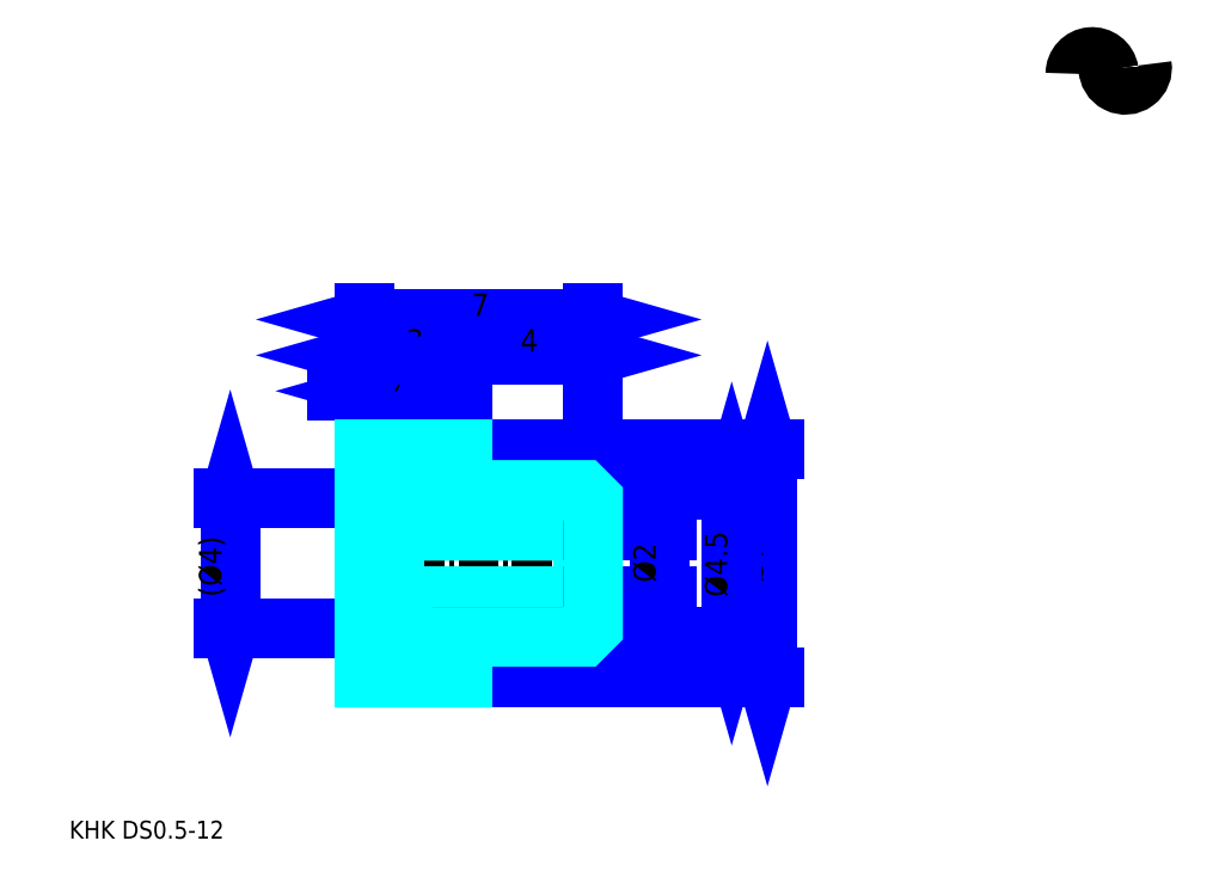
<metadata>
{"format":"dxf","ext":"dxf","renderer":"ezdxf+matplotlib","layout":"modelspace","background":"white","min_lineweight":24,"dpi":150}
</metadata>
<code>
0
SECTION
2
ENTITIES
0
TEXT
8
0
10
1.369
20
1.506
40
0.5476
41
1
1
KHK DS0.5-12
7
KANJI
50
0
51
0
0
TEXT
8
0
10
1.369
20
0.6845
40
0.5476
41
1
1

7
KANJI
50
0
51
0
0
TEXT
8
0
10
1.369
20
24.64
40
0.6161
41
1
1

7
KANJI
50
0
51
0
0
ARC
8
0
10
32.69
20
24.93
40
0.5134
50
10
51
180
0
ARC
8
0
10
33.7
20
25.11
40
0.5134
50
180
51
10
0
LINE
8
0
10
6.298
20
7.935
11
6.298
21
11.93
0
POLYLINE
8
0
66
     1
70
     2
0
VERTEX
8
0
10
6.161
20
8.414
0
VERTEX
8
0
10
6.298
20
7.935
0
VERTEX
8
0
10
6.435
20
8.414
0
SEQEND
0
POLYLINE
8
0
66
     1
70
     2
0
VERTEX
8
0
10
6.435
20
11.46
0
VERTEX
8
0
10
6.298
20
11.93
0
VERTEX
8
0
10
6.161
20
11.46
0
SEQEND
0
LINE
8
0
10
10.4
20
7.935
11
6.092
21
7.935
0
LINE
8
0
10
10.4
20
11.93
11
6.092
21
11.93
0
TEXT
8
0
10
6.024
20
8.908
40
0.6845
41
1
1
(%%c4)
7
KANJI
50
90
51
0
0
LINE
8
0
10
22.74
20
13.43
11
22.74
21
6.435
0
POLYLINE
8
0
66
     1
70
     2
0
VERTEX
8
0
10
22.88
20
12.96
0
VERTEX
8
0
10
22.74
20
13.43
0
VERTEX
8
0
10
22.61
20
12.96
0
SEQEND
0
POLYLINE
8
0
66
     1
70
     2
0
VERTEX
8
0
10
22.61
20
6.914
0
VERTEX
8
0
10
22.74
20
6.435
0
VERTEX
8
0
10
22.88
20
6.914
0
SEQEND
0
LINE
8
0
10
17.4
20
13.43
11
22.95
21
13.43
0
LINE
8
0
10
17.4
20
6.435
11
22.95
21
6.435
0
TEXT
8
0
10
22.61
20
9.353
40
0.6845
41
1
1
%%c7
7
KANJI
50
90
51
0
0
LINE
8
0
10
11.83
20
15.21
11
9.583
21
15.21
0
POLYLINE
8
0
66
     1
70
     2
0
VERTEX
8
0
10
9.926
20
15.08
0
VERTEX
8
0
10
10.4
20
15.21
0
VERTEX
8
0
10
9.926
20
15.35
0
SEQEND
0
POLYLINE
8
0
66
     1
70
     2
0
VERTEX
8
0
10
11.48
20
15.35
0
VERTEX
8
0
10
11
20
15.21
0
VERTEX
8
0
10
11.48
20
15.08
0
SEQEND
0
LINE
8
0
10
11
20
11.93
11
11
21
15.42
0
TEXT
8
0
10
9.592
20
15.32
40
0.6845
41
1
1
(0.6)
7
KANJI
50
0
51
0
0
LINE
8
DASHDOT
10
9.994
20
12.93
11
13.82
21
12.93
0
LINE
8
DASHDOT
10
9.994
20
6.935
11
13.82
21
6.935
0
LINE
8
DASHDOT
10
9.994
20
9.935
11
17.82
21
9.935
0
LINE
8
0
10
10.4
20
12.31
11
13.4
21
12.31
0
LINE
8
0
10
10.4
20
7.56
11
13.4
21
7.56
0
POLYLINE
8
0
66
     1
70
     2
0
VERTEX
8
0
10
10.4
20
11.93
0
VERTEX
8
0
10
11
20
11.93
0
VERTEX
8
0
10
11
20
7.935
0
VERTEX
8
0
10
10.4
20
7.935
0
SEQEND
0
POLYLINE
8
0
66
     1
70
     2
0
VERTEX
8
0
10
11
20
11.23
0
VERTEX
8
0
10
11.3
20
10.93
0
VERTEX
8
0
10
11.3
20
8.935
0
VERTEX
8
0
10
11.3
20
10.93
0
VERTEX
8
0
10
17.1
20
10.93
0
VERTEX
8
0
10
17.4
20
11.23
0
SEQEND
0
POLYLINE
8
0
66
     1
70
     2
0
VERTEX
8
0
10
17.4
20
8.635
0
VERTEX
8
0
10
17.1
20
8.935
0
VERTEX
8
0
10
17.1
20
10.93
0
VERTEX
8
0
10
17.1
20
8.935
0
VERTEX
8
0
10
11.3
20
8.935
0
VERTEX
8
0
10
11
20
8.635
0
SEQEND
0
LINE
8
0
10
13.4
20
12.18
11
17.4
21
12.18
0
LINE
8
0
10
13.4
20
7.685
11
17.4
21
7.685
0
LINE
8
0
10
17.4
20
11.88
11
17.4
21
13.43
0
LINE
8
0
10
13.4
20
6.435
11
17.4
21
6.435
0
LINE
8
0
10
13.4
20
13.43
11
17.4
21
13.43
0
LINE
8
0
10
10.4
20
17.4
11
17.4
21
17.4
0
POLYLINE
8
0
66
     1
70
     2
0
VERTEX
8
0
10
10.88
20
17.54
0
VERTEX
8
0
10
10.4
20
17.4
0
VERTEX
8
0
10
10.88
20
17.27
0
SEQEND
0
POLYLINE
8
0
66
     1
70
     2
0
VERTEX
8
0
10
16.93
20
17.27
0
VERTEX
8
0
10
17.4
20
17.4
0
VERTEX
8
0
10
16.93
20
17.54
0
SEQEND
0
LINE
8
0
10
10.4
20
13.43
11
10.4
21
17.61
0
LINE
8
0
10
17.4
20
13.43
11
17.4
21
17.61
0
TEXT
8
0
10
13.68
20
17.51
40
0.6845
41
1
1
7
7
KANJI
50
0
51
0
0
LINE
8
0
10
10.4
20
16.31
11
13.4
21
16.31
0
POLYLINE
8
0
66
     1
70
     2
0
VERTEX
8
0
10
10.88
20
16.45
0
VERTEX
8
0
10
10.4
20
16.31
0
VERTEX
8
0
10
10.88
20
16.17
0
SEQEND
0
POLYLINE
8
0
66
     1
70
     2
0
VERTEX
8
0
10
12.93
20
16.17
0
VERTEX
8
0
10
13.4
20
16.31
0
VERTEX
8
0
10
12.93
20
16.45
0
SEQEND
0
LINE
8
0
10
13.4
20
13.43
11
13.4
21
16.51
0
TEXT
8
0
10
11.68
20
16.42
40
0.6845
41
1
1
3
7
KANJI
50
0
51
0
0
LINE
8
0
10
13.4
20
16.31
11
17.4
21
16.31
0
POLYLINE
8
0
66
     1
70
     2
0
VERTEX
8
0
10
13.88
20
16.45
0
VERTEX
8
0
10
13.4
20
16.31
0
VERTEX
8
0
10
13.88
20
16.17
0
SEQEND
0
POLYLINE
8
0
66
     1
70
     2
0
VERTEX
8
0
10
16.93
20
16.17
0
VERTEX
8
0
10
17.4
20
16.31
0
VERTEX
8
0
10
16.93
20
16.45
0
SEQEND
0
TEXT
8
0
10
15.18
20
16.42
40
0.6845
41
1
1
4
7
KANJI
50
0
51
0
0
LINE
8
0
10
21.65
20
12.18
11
21.65
21
7.685
0
POLYLINE
8
0
66
     1
70
     2
0
VERTEX
8
0
10
21.79
20
11.71
0
VERTEX
8
0
10
21.65
20
12.18
0
VERTEX
8
0
10
21.51
20
11.71
0
SEQEND
0
POLYLINE
8
0
66
     1
70
     2
0
VERTEX
8
0
10
21.51
20
8.164
0
VERTEX
8
0
10
21.65
20
7.685
0
VERTEX
8
0
10
21.79
20
8.164
0
SEQEND
0
LINE
8
0
10
17.4
20
12.18
11
21.85
21
12.18
0
LINE
8
0
10
17.4
20
7.685
11
21.85
21
7.685
0
TEXT
8
0
10
21.51
20
8.908
40
0.6845
41
1
1
%%c4.5
7
KANJI
50
90
51
0
0
LINE
8
0
10
19.46
20
10.93
11
19.46
21
8.935
0
POLYLINE
8
0
66
     1
70
     2
0
VERTEX
8
0
10
19.6
20
10.46
0
VERTEX
8
0
10
19.46
20
10.93
0
VERTEX
8
0
10
19.32
20
10.46
0
SEQEND
0
POLYLINE
8
0
66
     1
70
     2
0
VERTEX
8
0
10
19.32
20
9.414
0
VERTEX
8
0
10
19.46
20
8.935
0
VERTEX
8
0
10
19.6
20
9.414
0
SEQEND
0
LINE
8
0
10
17.4
20
10.93
11
19.66
21
10.93
0
LINE
8
0
10
17.4
20
8.935
11
19.66
21
8.935
0
TEXT
8
0
10
19.32
20
9.353
40
0.6845
41
1
1
%%c2
7
KANJI
50
90
51
0
0
POLYLINE
8
0
66
     1
70
     2
0
VERTEX
8
0
10
10.4
20
7.935
0
VERTEX
8
0
10
10.4
20
6.435
0
VERTEX
8
0
10
13.4
20
6.435
0
VERTEX
8
0
10
13.4
20
7.685
0
VERTEX
8
0
10
17.1
20
7.685
0
VERTEX
8
0
10
17.4
20
7.985
0
VERTEX
8
0
10
17.4
20
11.88
0
VERTEX
8
0
10
17.1
20
12.18
0
VERTEX
8
0
10
13.4
20
12.18
0
VERTEX
8
0
10
13.4
20
13.43
0
VERTEX
8
0
10
10.4
20
13.43
0
VERTEX
8
0
10
10.4
20
7.935
0
SEQEND
0
ENDSEC
0
EOF

</code>
